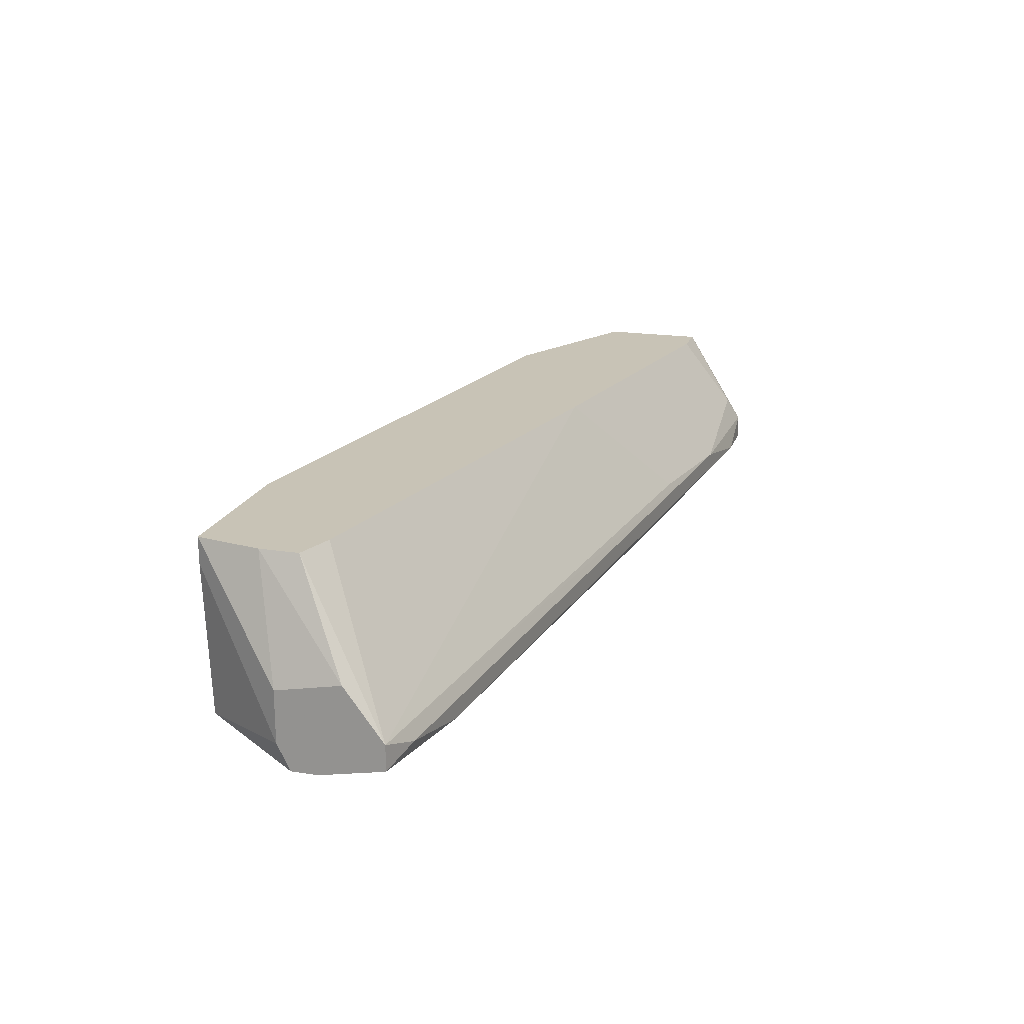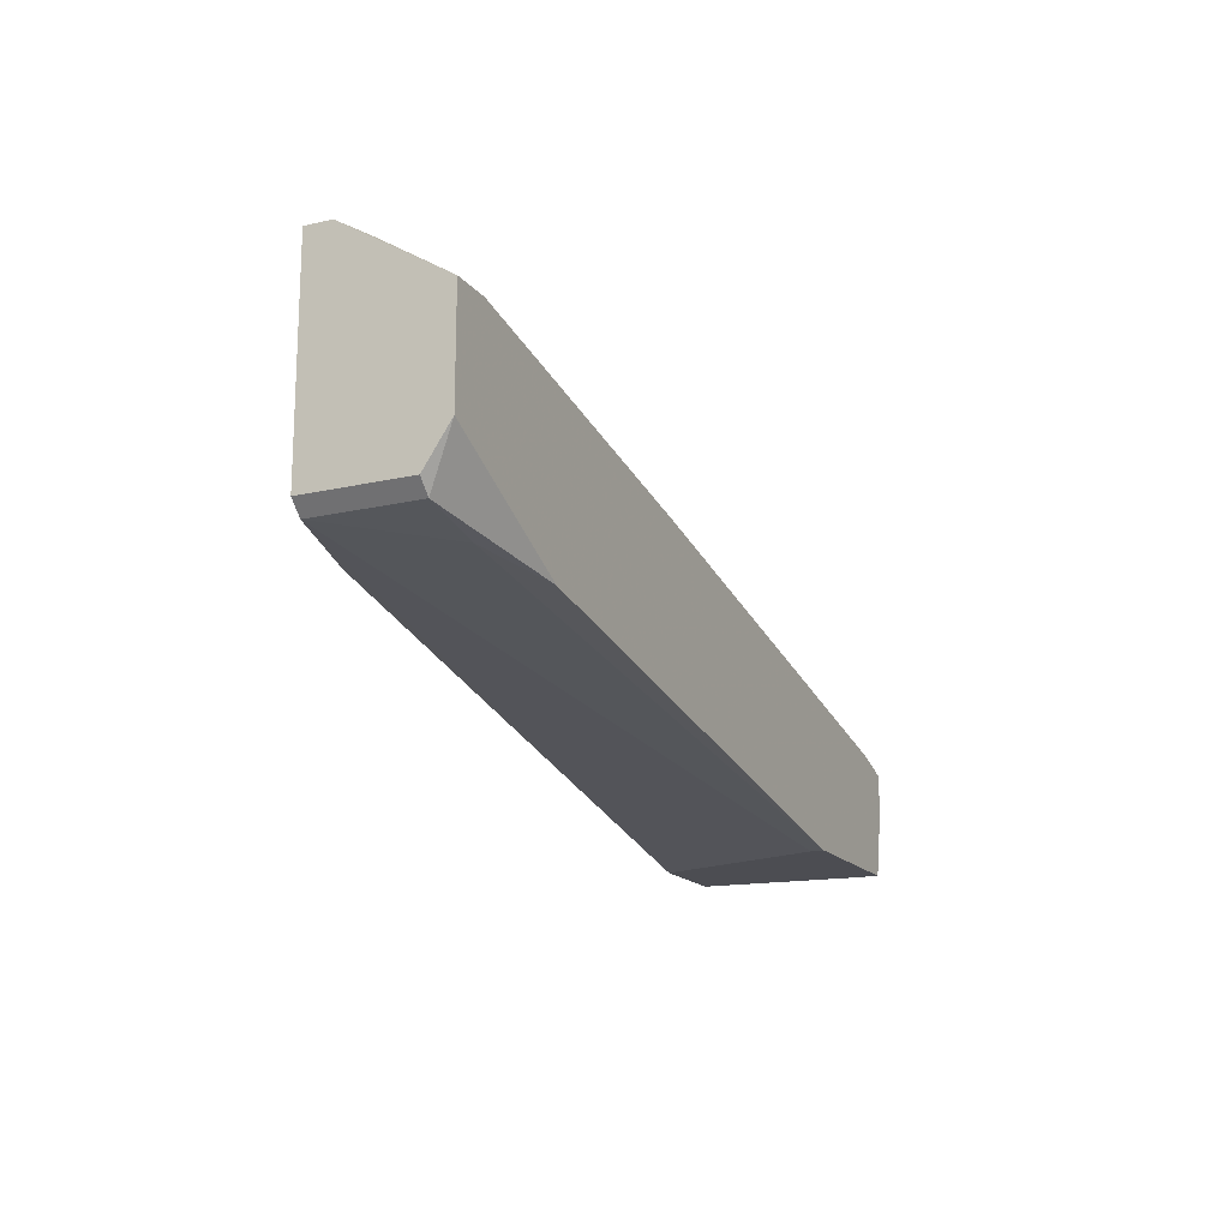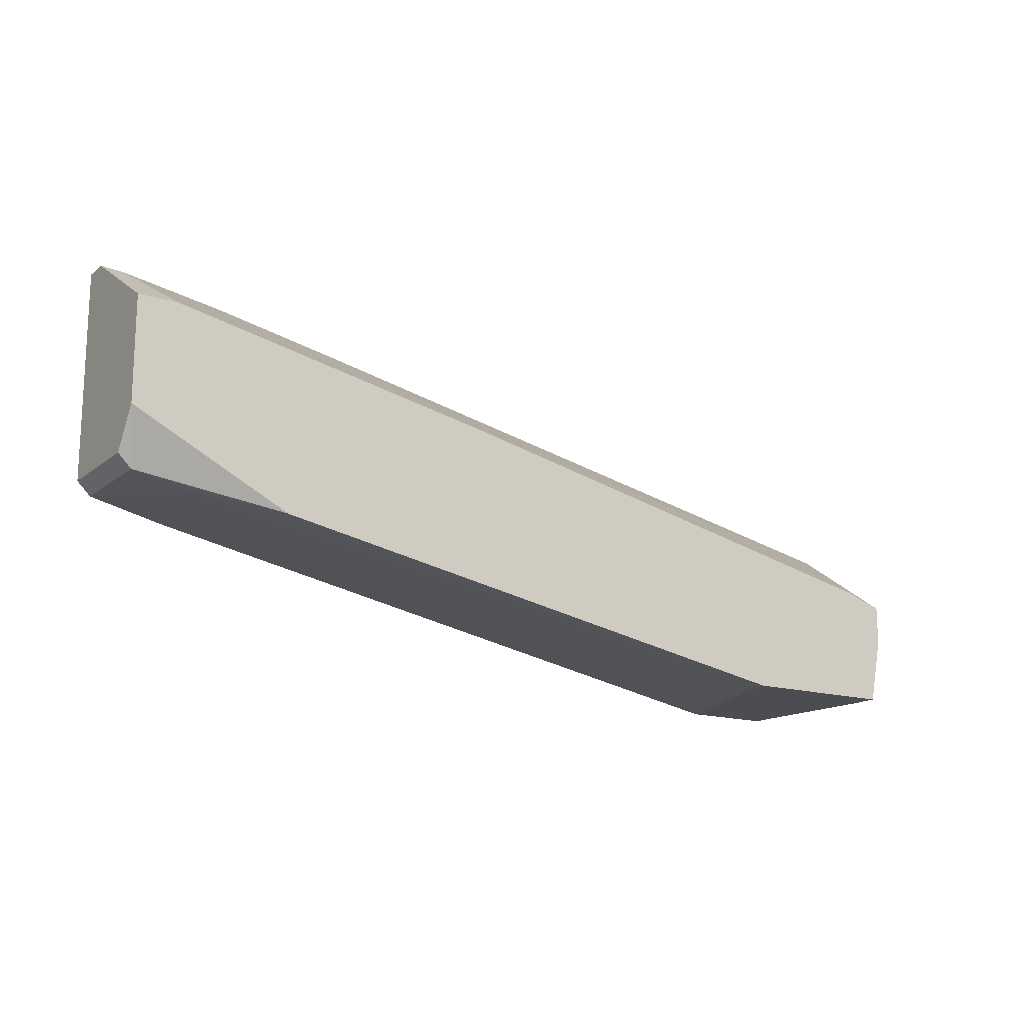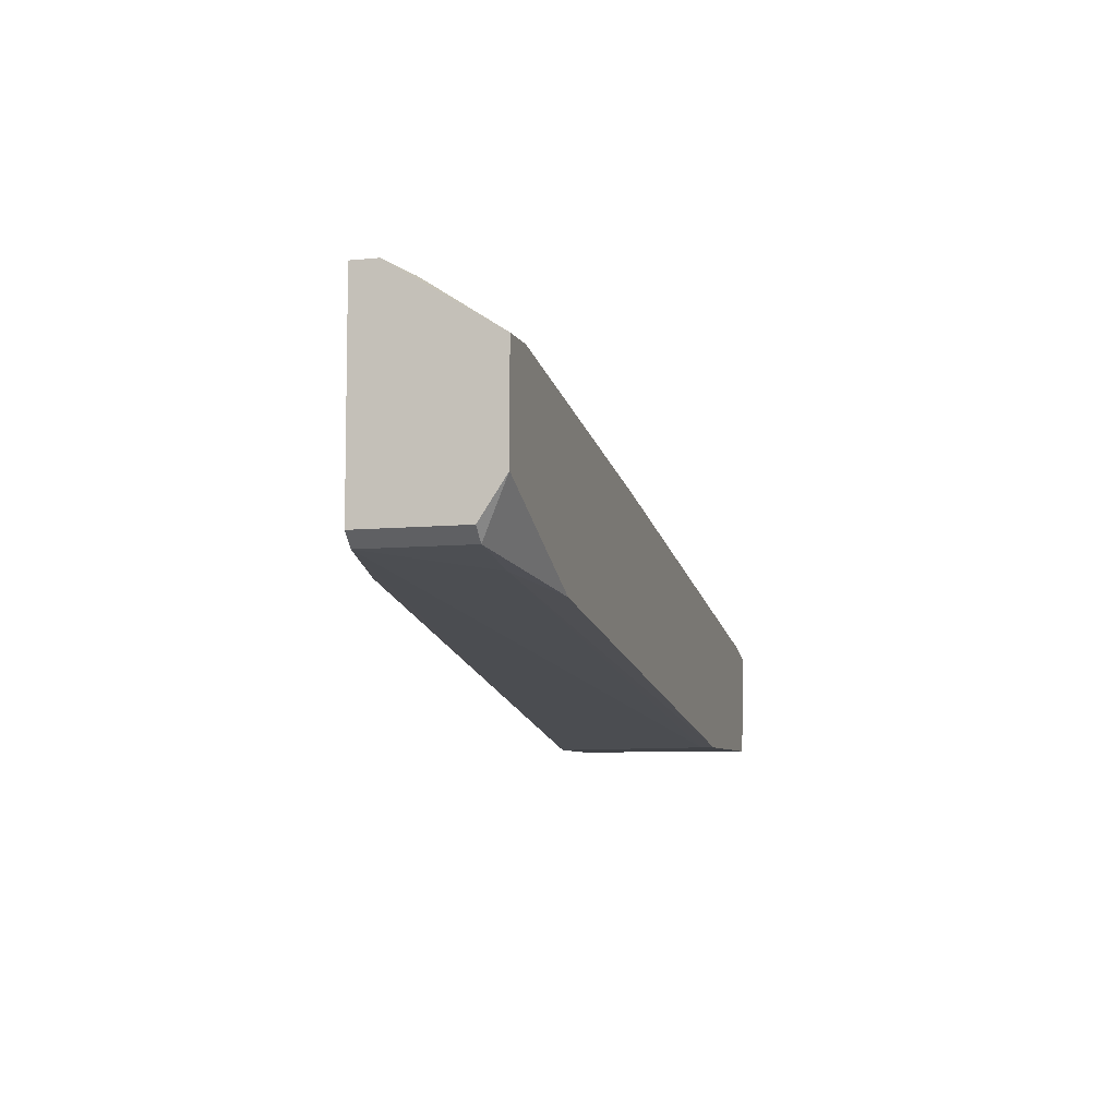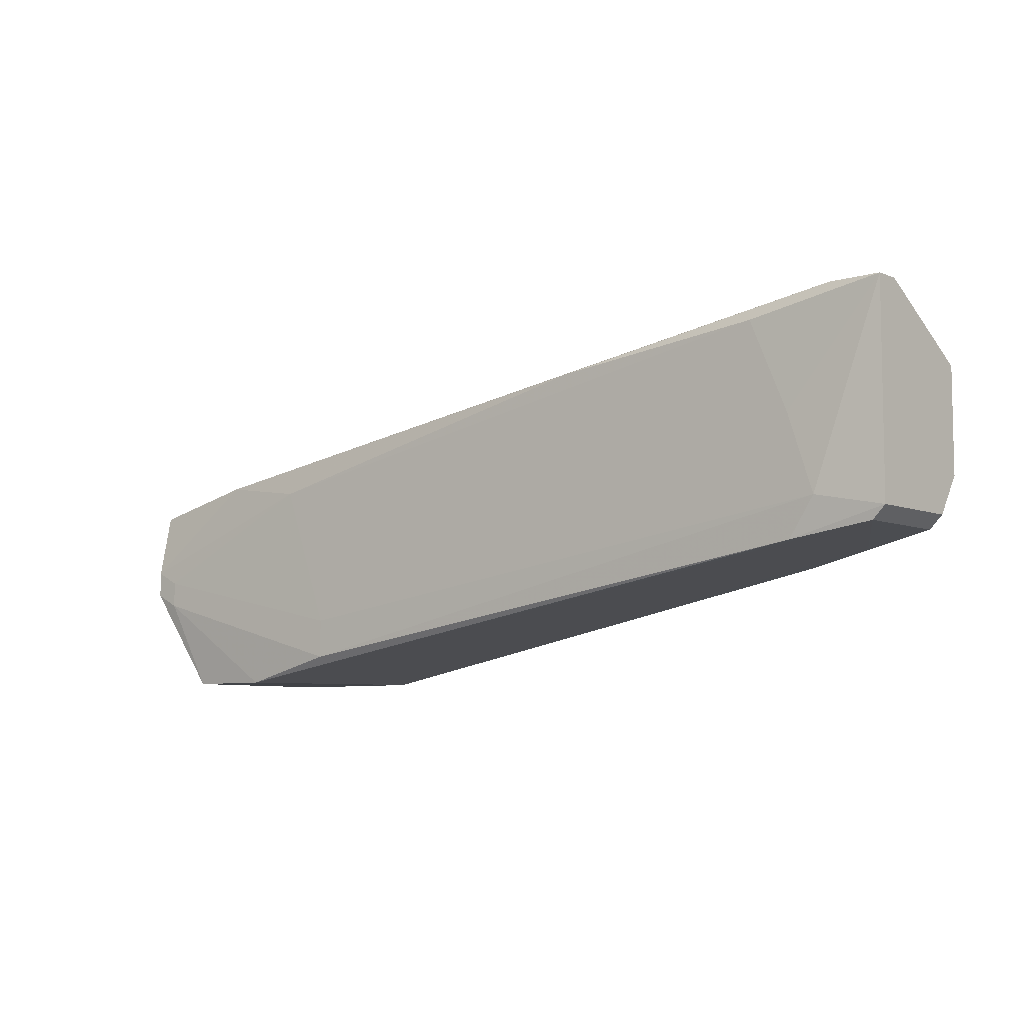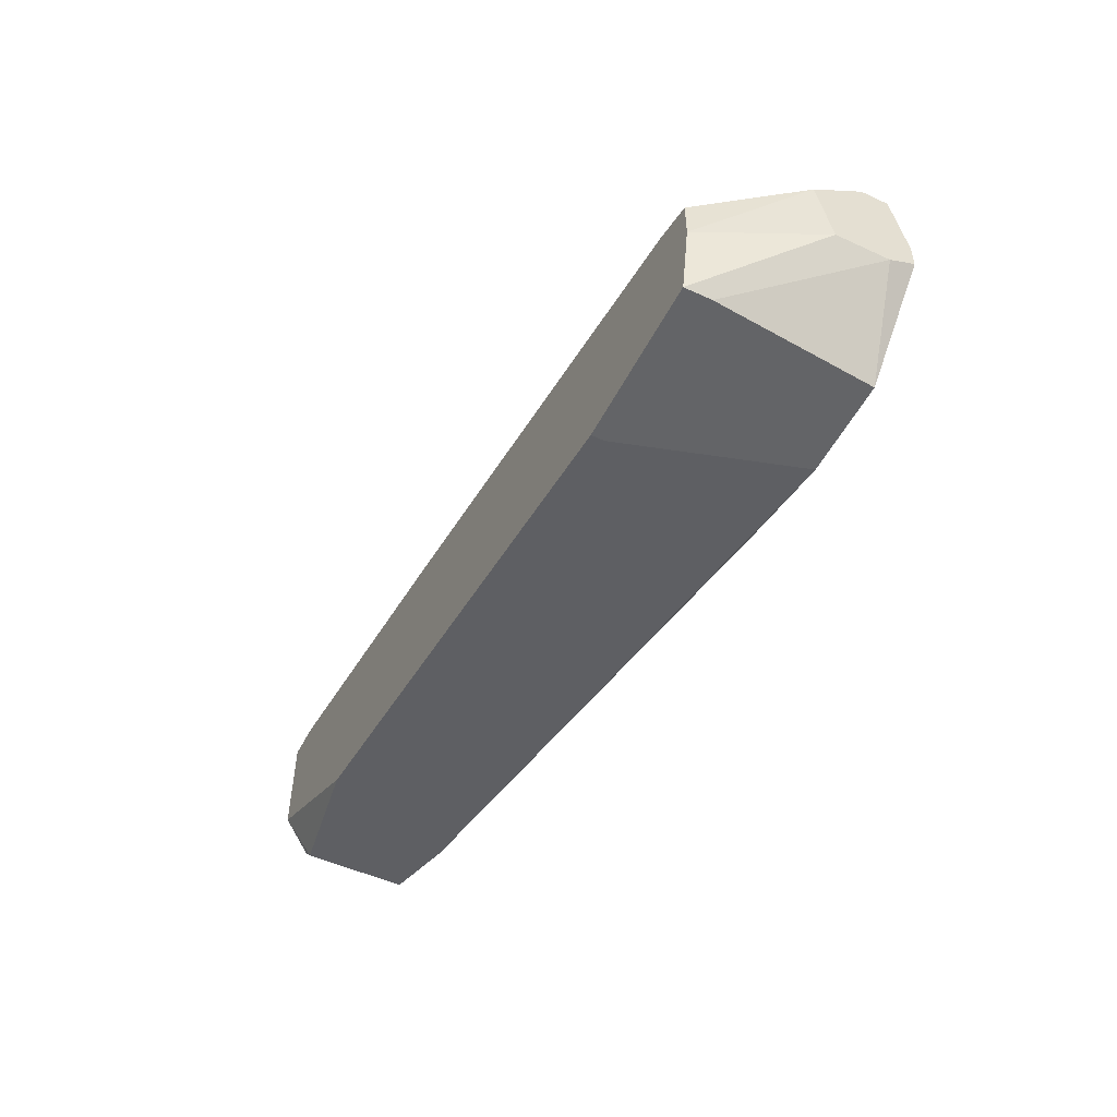
<metadata>
{"format":"obj","ext":"obj","renderer":"f3d","projection":"perspective","resolution":1024,"background":"white","views":[{"elev":19.4,"azim":-73.7,"up":"+Y"},{"elev":-16.4,"azim":115.3,"up":"+Z"},{"elev":-15.8,"azim":147.4,"up":"+Z"},{"elev":-7.1,"azim":106.3,"up":"+Z"},{"elev":-6.9,"azim":40.9,"up":"+Z"},{"elev":-51.2,"azim":-116.6,"up":"+Z"}]}
</metadata>
<code>
v -0.04211 -0.01866 0.02213
v 0.02489 -0.01404 0.03369
v -0.03864 -0.01866 0.002493
v 0.02952 -0.004797 0.01521
v 0.02952 -0.01173 0.03369
v 0.02952 -0.01404 0.01521
v 0.02952 -0.01404 0.03369
v 0.02952 -0.002486 0.02791
v 0.02952 -0.002486 0.01867
v -0.02941 -0.01866 0.004808
v -0.02941 -0.01866 0.008273
v 0.02836 -0.009418 0.03253
v 0.02836 -0.004797 0.01405
v 0.02836 -0.01404 0.01405
v -0.000532 -0.01635 0.02906
v 0.006406 -0.01288 0.03022
v -0.04789 -0.004797 0.002493
v -0.04789 -0.002486 0.002493
v 0.02373 -0.01519 0.01636
v -0.03402 -0.01866 0.02098
v -0.03402 -0.003642 0.002493
v -0.03402 -0.002486 0.002493
v -0.05252 -0.01866 0.01982
v -0.05252 -0.01981 0.01405
v -0.05252 -0.01981 0.01174
v -0.05252 -0.0175 0.01059
v -0.05252 -0.01288 0.01059
v -0.05252 -0.01635 0.01982
v -0.05252 -0.01173 0.01636
v -0.002837 -0.002486 0.02213
v 0.02141 -0.01519 0.02329
v 0.02141 -0.01519 0.0129
v 0.02604 -0.002486 0.02791
v -0.05021 -0.01981 0.0129
v -0.05021 -0.01981 0.01059
v 0.01795 -0.01288 0.03253
v 0.01795 -0.01519 0.03138
v 0.01565 -0.002486 0.01174
v -0.04558 -0.002486 0.0129
v 0.02258 -0.004797 0.0129
v -0.04904 -0.0175 0.02098
v -0.04904 -0.002486 0.01174
v -0.04904 -0.002486 0.008273
v -0.04674 -0.01866 0.002493
f 20 11 31
f 17 18 44
f 9 18 39
f 44 18 22
f 18 9 22
f 9 39 33
f 25 23 28
f 44 22 3
f 9 7 6
f 12 33 36
f 3 32 10
f 25 28 29
f 22 9 38
f 9 13 38
f 33 39 30
f 39 28 30
f 36 33 30
f 32 6 19
f 6 7 19
f 10 32 19
f 7 9 8
f 33 12 8
f 9 33 8
f 39 18 42
f 28 39 42
f 29 28 42
f 18 17 27
f 25 29 27
f 20 15 1
f 15 20 37
f 32 3 14
f 6 32 14
f 13 6 14
f 28 36 16
f 30 28 16
f 36 30 16
f 36 1 2
f 1 15 2
f 37 7 2
f 15 37 2
f 17 44 26
f 44 25 26
f 27 17 26
f 25 27 26
f 28 23 41
f 36 28 41
f 23 1 41
f 1 36 41
f 3 22 21
f 14 3 21
f 14 21 40
f 22 38 40
f 38 13 40
f 13 14 40
f 21 22 40
f 42 18 43
f 29 42 43
f 27 29 43
f 18 27 43
f 10 19 11
f 34 10 11
f 20 34 11
f 12 36 5
f 8 12 5
f 7 8 5
f 2 7 5
f 36 2 5
f 13 9 4
f 9 6 4
f 6 13 4
f 25 44 35
f 44 3 35
f 3 10 35
f 34 25 35
f 10 34 35
f 23 25 24
f 1 23 24
f 20 1 24
f 25 34 24
f 34 20 24
f 19 7 31
f 7 37 31
f 37 20 31
f 11 19 31

</code>
